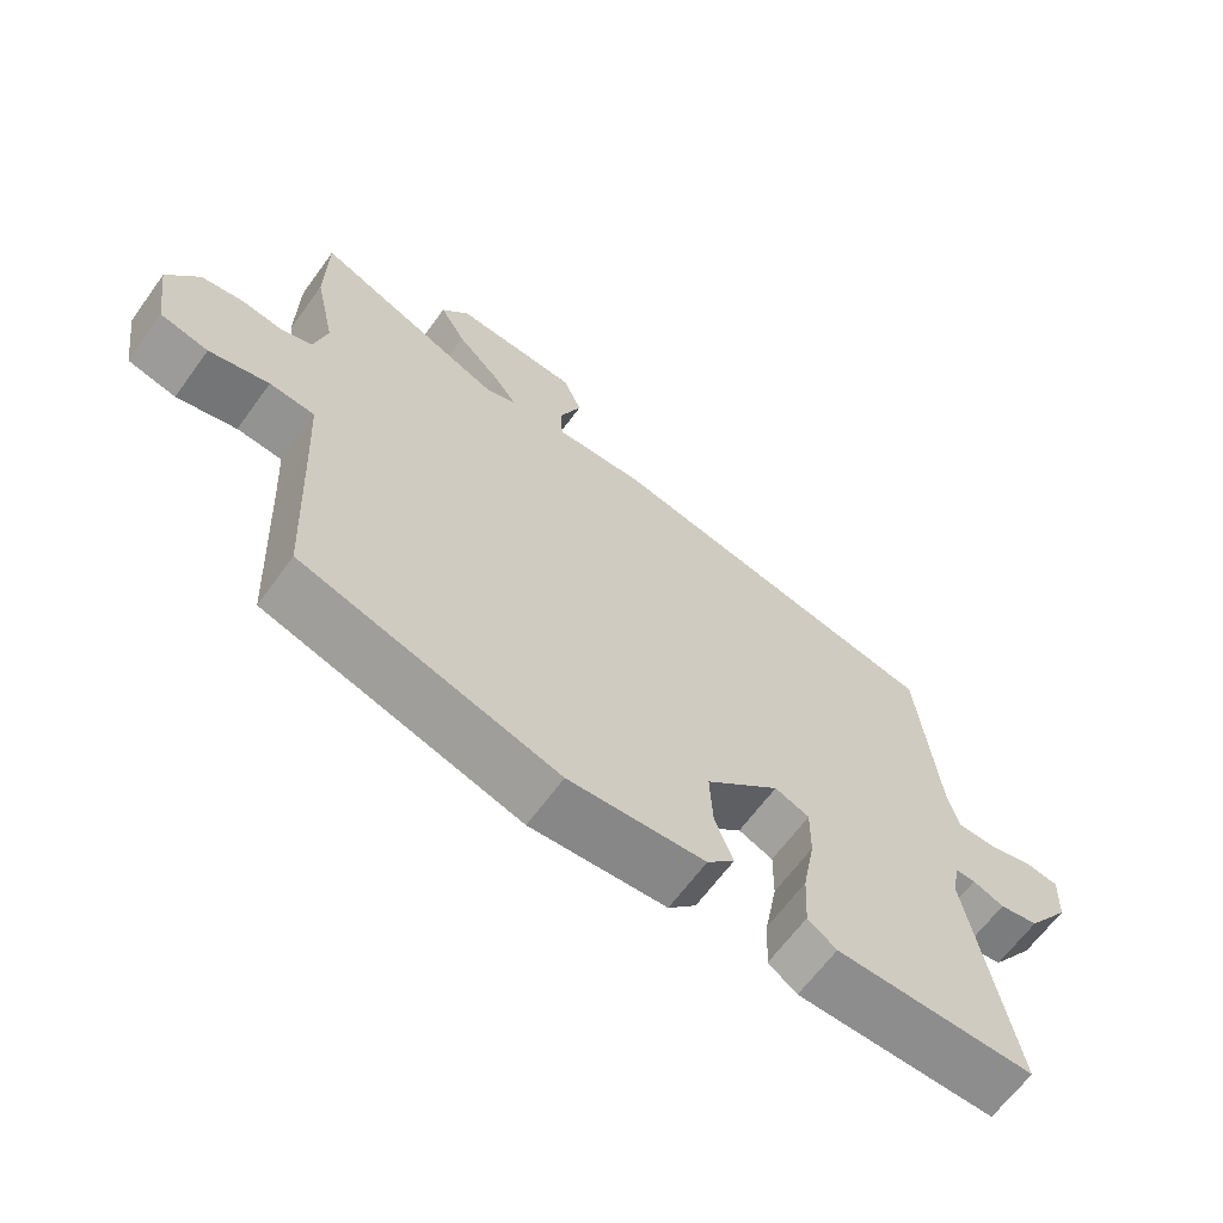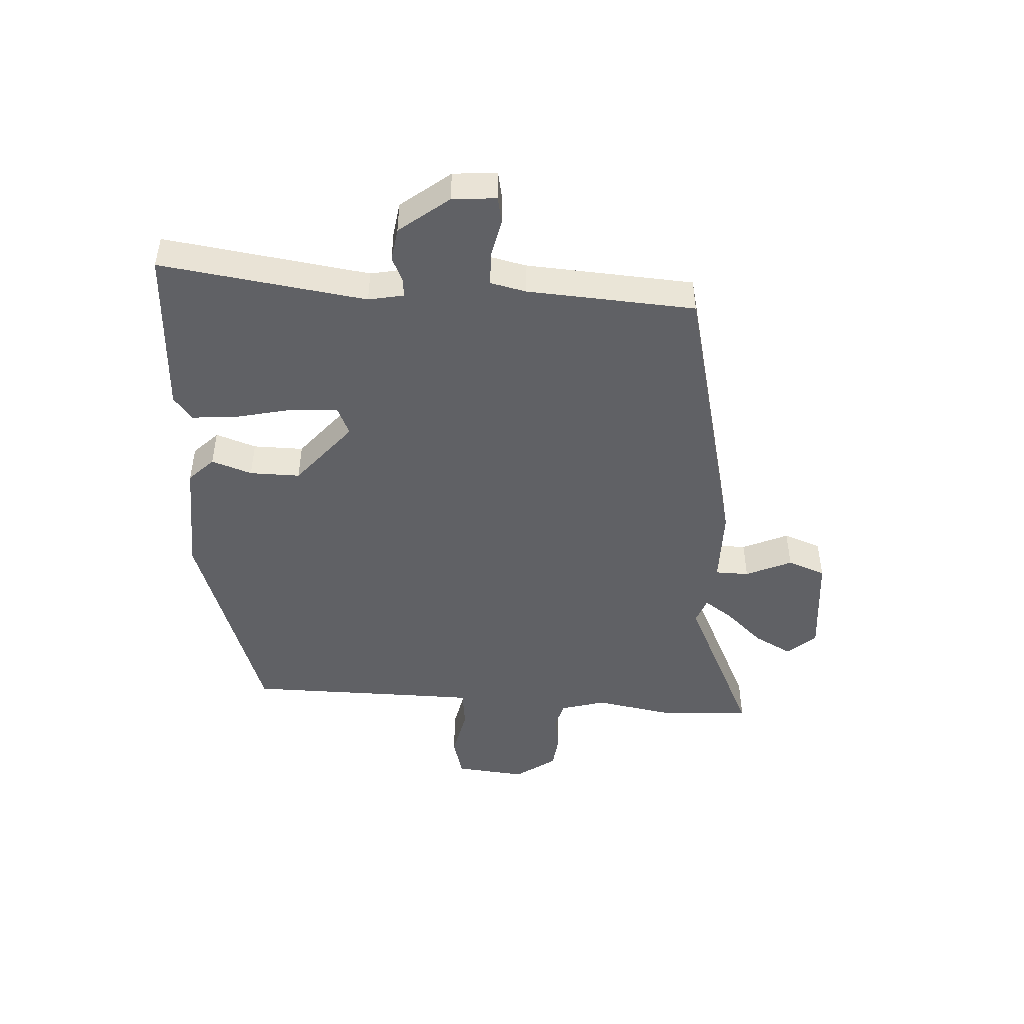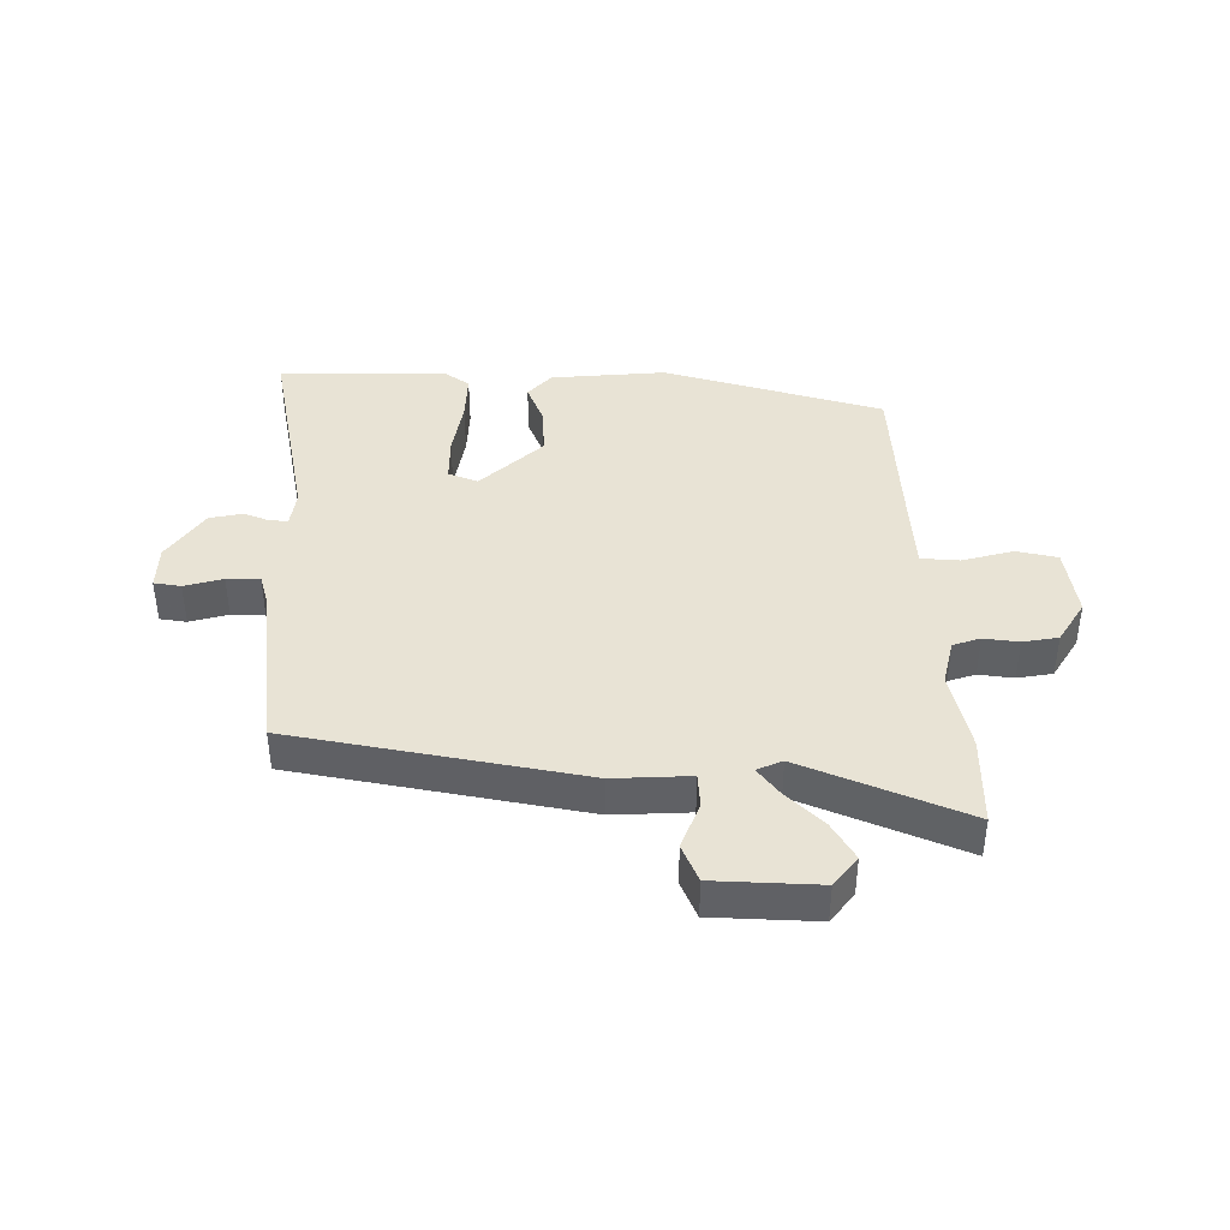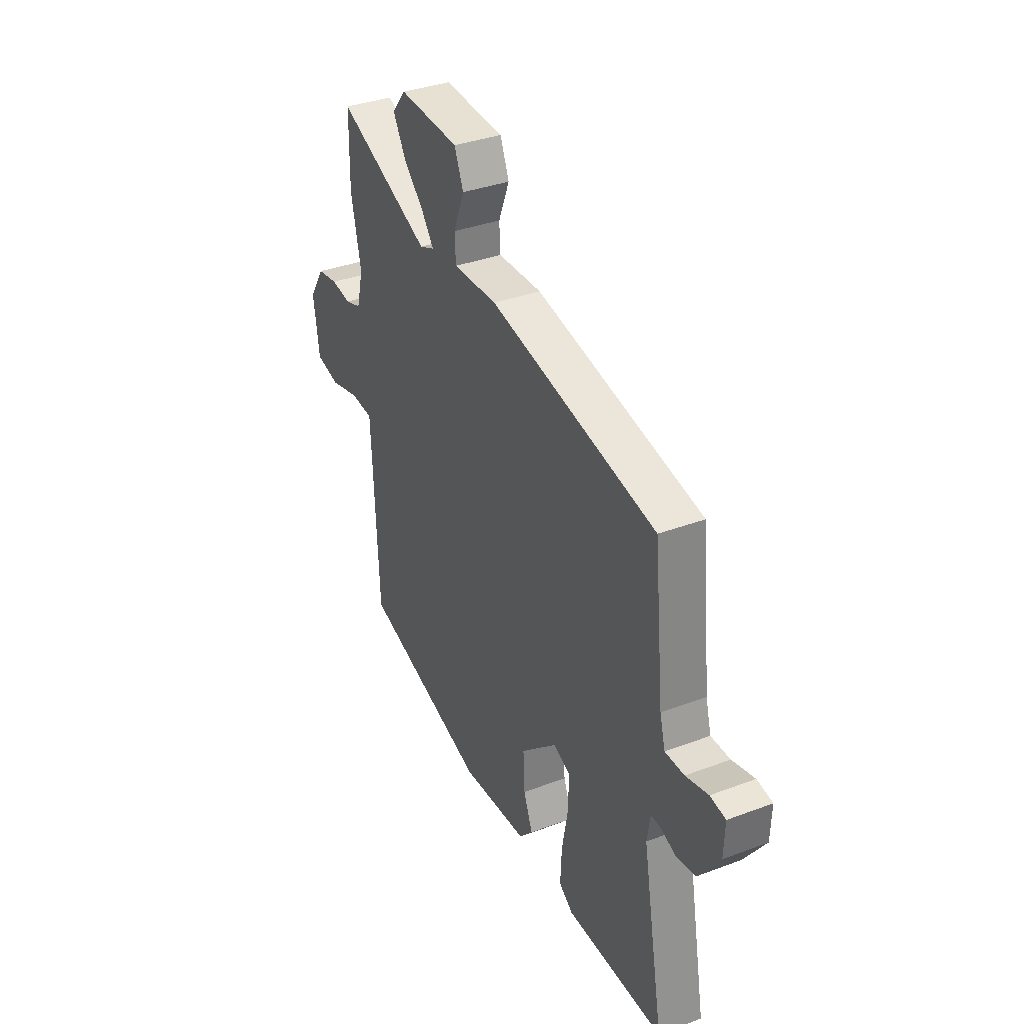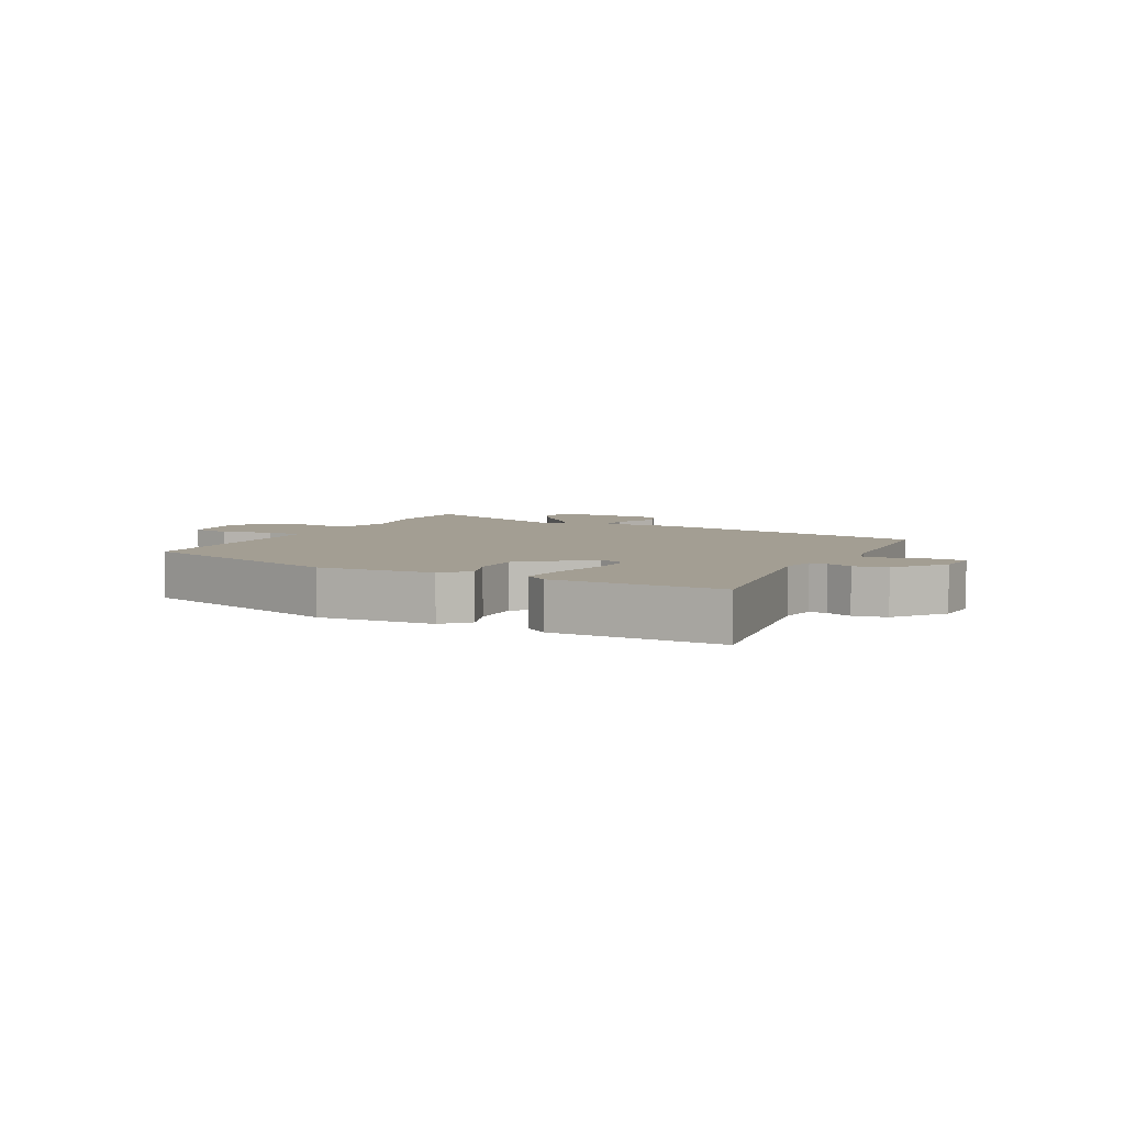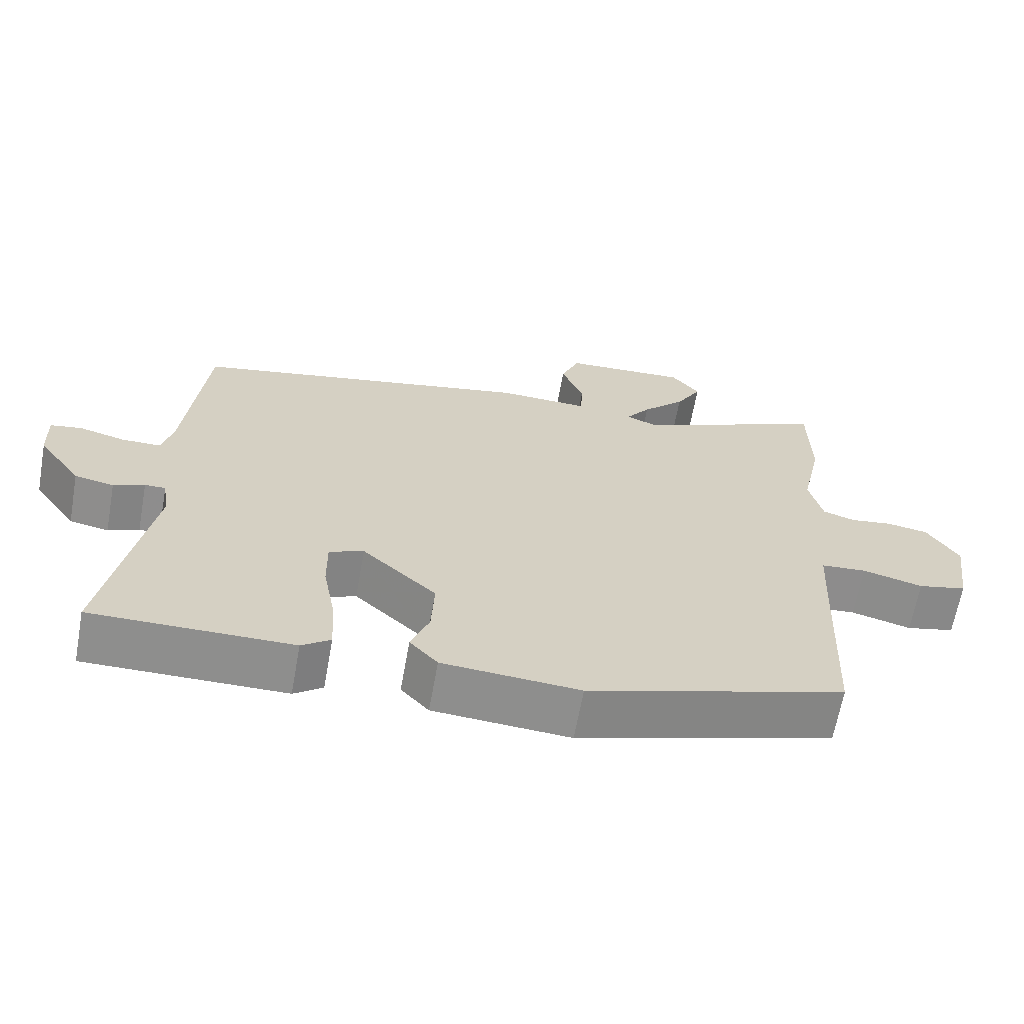
<metadata>
{"format":"obj","ext":"obj","renderer":"f3d","projection":"perspective","resolution":1024,"background":"white","views":[{"elev":-64.5,"azim":144.0,"up":"+Z"},{"elev":-47.2,"azim":-91.2,"up":"+Y"},{"elev":41.0,"azim":-0.4,"up":"+Y"},{"elev":35.4,"azim":-116.5,"up":"+Z"},{"elev":5.2,"azim":-151.9,"up":"+Y"},{"elev":-64.8,"azim":-10.2,"up":"+Z"}]}
</metadata>
<code>
v -0.534 0.07 -0.452
v -0.474 0.07 -0.122
v -0.483 0.07 -0.065
v -0.511 0.07 -0.066
v -0.553 0.07 -0.083
v -0.606 0.07 -0.073
v -0.665 0.07 0.009
v -0.668 0.07 0.08
v -0.625 0.07 0.087
v -0.563 0.07 0.071
v -0.51 0.07 0.071
v -0.495 0.07 0.127
v -0.467 0.07 0.398
v -0.004 0.07 0.49
v 0.119 0.07 0.486
v 0.122 0.07 0.54
v 0.092 0.07 0.615
v 0.117 0.07 0.675
v 0.285 0.07 0.684
v 0.323 0.07 0.637
v 0.288 0.07 0.577
v 0.23 0.07 0.519
v 0.197 0.07 0.475
v 0.238 0.07 0.458
v 0.499 0.07 0.57
v 0.501 0.07 0.426
v 0.473 0.07 0.298
v 0.491 0.07 0.225
v 0.535 0.07 0.211
v 0.591 0.07 0.219
v 0.648 0.07 0.21
v 0.691 0.07 0.143
v 0.675 0.07 0.03
v 0.609 0.07 0.015
v 0.527 0.07 0.036
v 0.465 0.07 0.031
v 0.46 0.07 -0.063
v 0.447 0.07 -0.346
v 0.097 0.07 -0.451
v -0.089 0.07 -0.438
v -0.127 0.07 -0.397
v -0.102 0.07 -0.333
v -0.098 0.07 -0.252
v -0.199 0.07 -0.161
v -0.246 0.07 -0.18
v -0.245 0.07 -0.253
v -0.228 0.07 -0.345
v -0.224 0.07 -0.422
v -0.263 0.07 -0.45
v -0.534 0 -0.452
v -0.474 0 -0.122
v -0.483 0 -0.065
v -0.511 0 -0.066
v -0.553 0 -0.083
v -0.606 0 -0.073
v -0.665 0 0.009
v -0.668 0 0.08
v -0.625 0 0.087
v -0.563 0 0.071
v -0.51 0 0.071
v -0.495 0 0.127
v -0.467 0 0.398
v -0.004 0 0.49
v 0.119 0 0.486
v 0.122 0 0.54
v 0.092 0 0.615
v 0.117 0 0.675
v 0.285 0 0.684
v 0.323 0 0.637
v 0.288 0 0.577
v 0.23 0 0.519
v 0.197 0 0.475
v 0.238 0 0.458
v 0.499 0 0.57
v 0.501 0 0.426
v 0.473 0 0.298
v 0.491 0 0.225
v 0.535 0 0.211
v 0.591 0 0.219
v 0.648 0 0.21
v 0.691 0 0.143
v 0.675 0 0.03
v 0.609 0 0.015
v 0.527 0 0.036
v 0.465 0 0.031
v 0.46 0 -0.063
v 0.447 0 -0.346
v 0.097 0 -0.451
v -0.089 0 -0.438
v -0.127 0 -0.397
v -0.102 0 -0.333
v -0.098 0 -0.252
v -0.199 0 -0.161
v -0.246 0 -0.18
v -0.245 0 -0.253
v -0.228 0 -0.345
v -0.224 0 -0.422
v -0.263 0 -0.45
f 49 1 2
f 48 49 2
f 47 48 2
f 46 47 2
f 45 46 2 3
f 44 45 3
f 40 41 42
f 39 40 42
f 38 39 42
f 37 38 42
f 36 37 42 43
f 33 34 35
f 32 33 35
f 31 32 35
f 30 31 35
f 29 30 35
f 28 29 35 36
f 36 43 44
f 28 36 44
f 27 28 44
f 27 44 3
f 26 27 3
f 25 26 3
f 24 25 3
f 20 21 22
f 19 20 22
f 18 19 22
f 17 18 22
f 16 17 22
f 15 16 22 23
f 24 3 4
f 23 24 4
f 15 23 4
f 14 15 4
f 13 14 4
f 12 13 4
f 8 9 10
f 7 8 10
f 6 7 10 11
f 4 5 6 11
f 4 11 12
f 51 50 98
f 51 98 97
f 51 97 96
f 51 96 95
f 52 51 95 94
f 52 94 93
f 91 90 89
f 91 89 88
f 91 88 87
f 91 87 86
f 92 91 86 85
f 84 83 82
f 84 82 81
f 84 81 80
f 84 80 79
f 84 79 78
f 85 84 78 77
f 93 92 85
f 93 85 77
f 93 77 76
f 52 93 76
f 52 76 75
f 52 75 74
f 52 74 73
f 71 70 69
f 71 69 68
f 71 68 67
f 71 67 66
f 71 66 65
f 72 71 65 64
f 53 52 73
f 53 73 72
f 53 72 64
f 53 64 63
f 53 63 62
f 53 62 61
f 59 58 57
f 59 57 56
f 60 59 56 55
f 60 55 54 53
f 61 60 53
f 1 50 51 2
f 2 51 52 3
f 3 52 53 4
f 4 53 54 5
f 5 54 55 6
f 6 55 56 7
f 7 56 57 8
f 8 57 58 9
f 9 58 59 10
f 10 59 60 11
f 11 60 61 12
f 12 61 62 13
f 13 62 63 14
f 14 63 64 15
f 15 64 65 16
f 16 65 66 17
f 17 66 67 18
f 18 67 68 19
f 19 68 69 20
f 20 69 70 21
f 21 70 71 22
f 22 71 72 23
f 23 72 73 24
f 24 73 74 25
f 25 74 75 26
f 26 75 76 27
f 27 76 77 28
f 28 77 78 29
f 29 78 79 30
f 30 79 80 31
f 31 80 81 32
f 32 81 82 33
f 33 82 83 34
f 34 83 84 35
f 35 84 85 36
f 36 85 86 37
f 37 86 87 38
f 38 87 88 39
f 39 88 89 40
f 40 89 90 41
f 41 90 91 42
f 42 91 92 43
f 43 92 93 44
f 44 93 94 45
f 45 94 95 46
f 46 95 96 47
f 47 96 97 48
f 48 97 98 49
f 49 98 50 1

</code>
